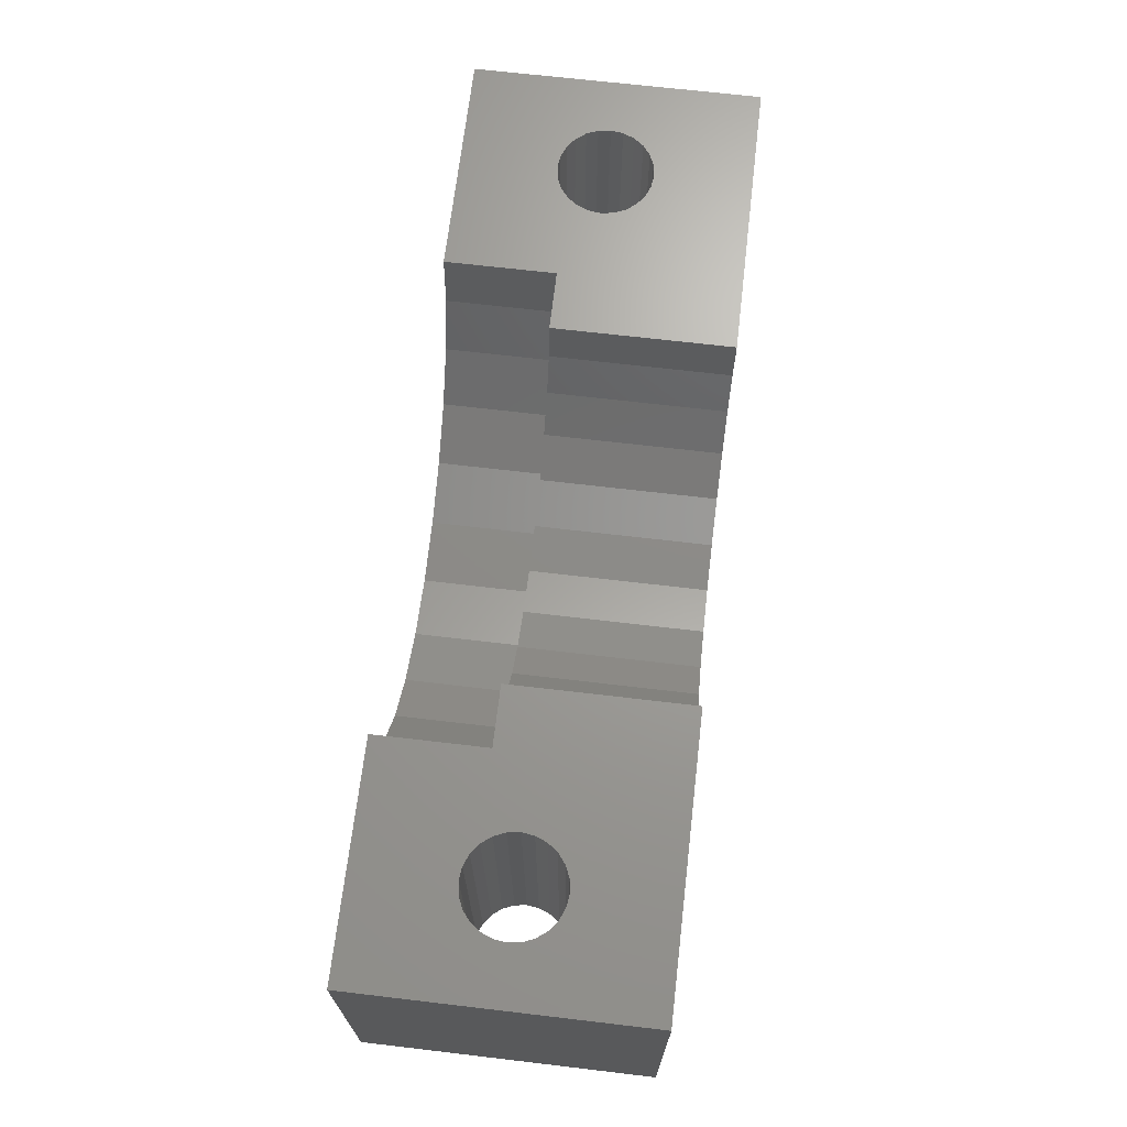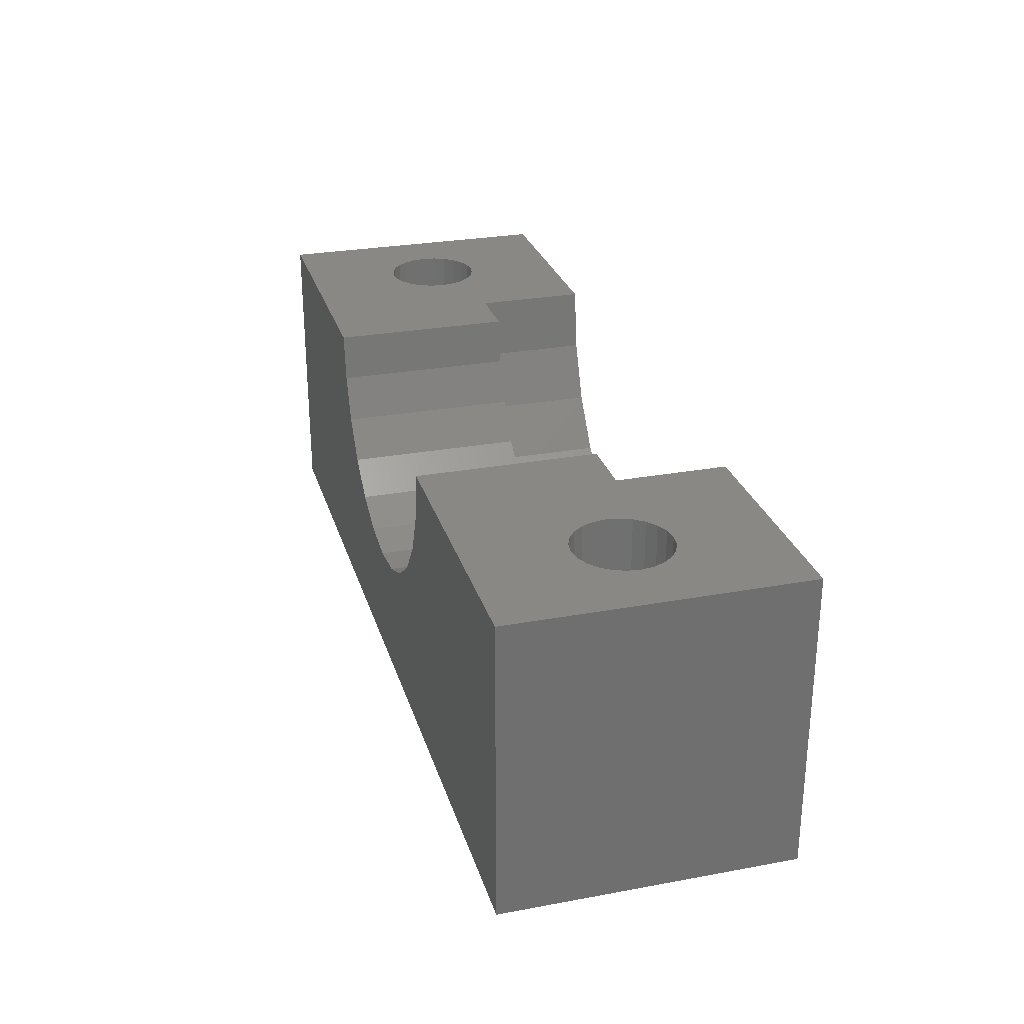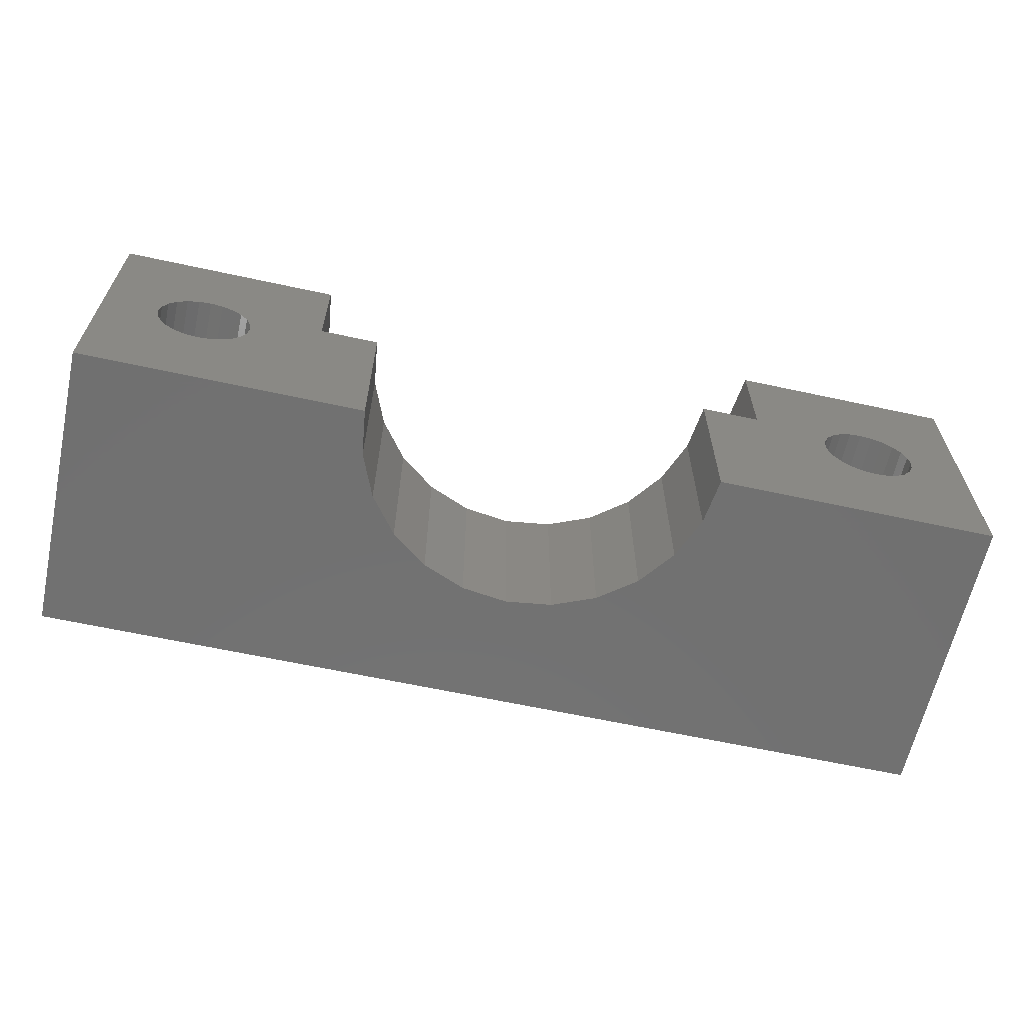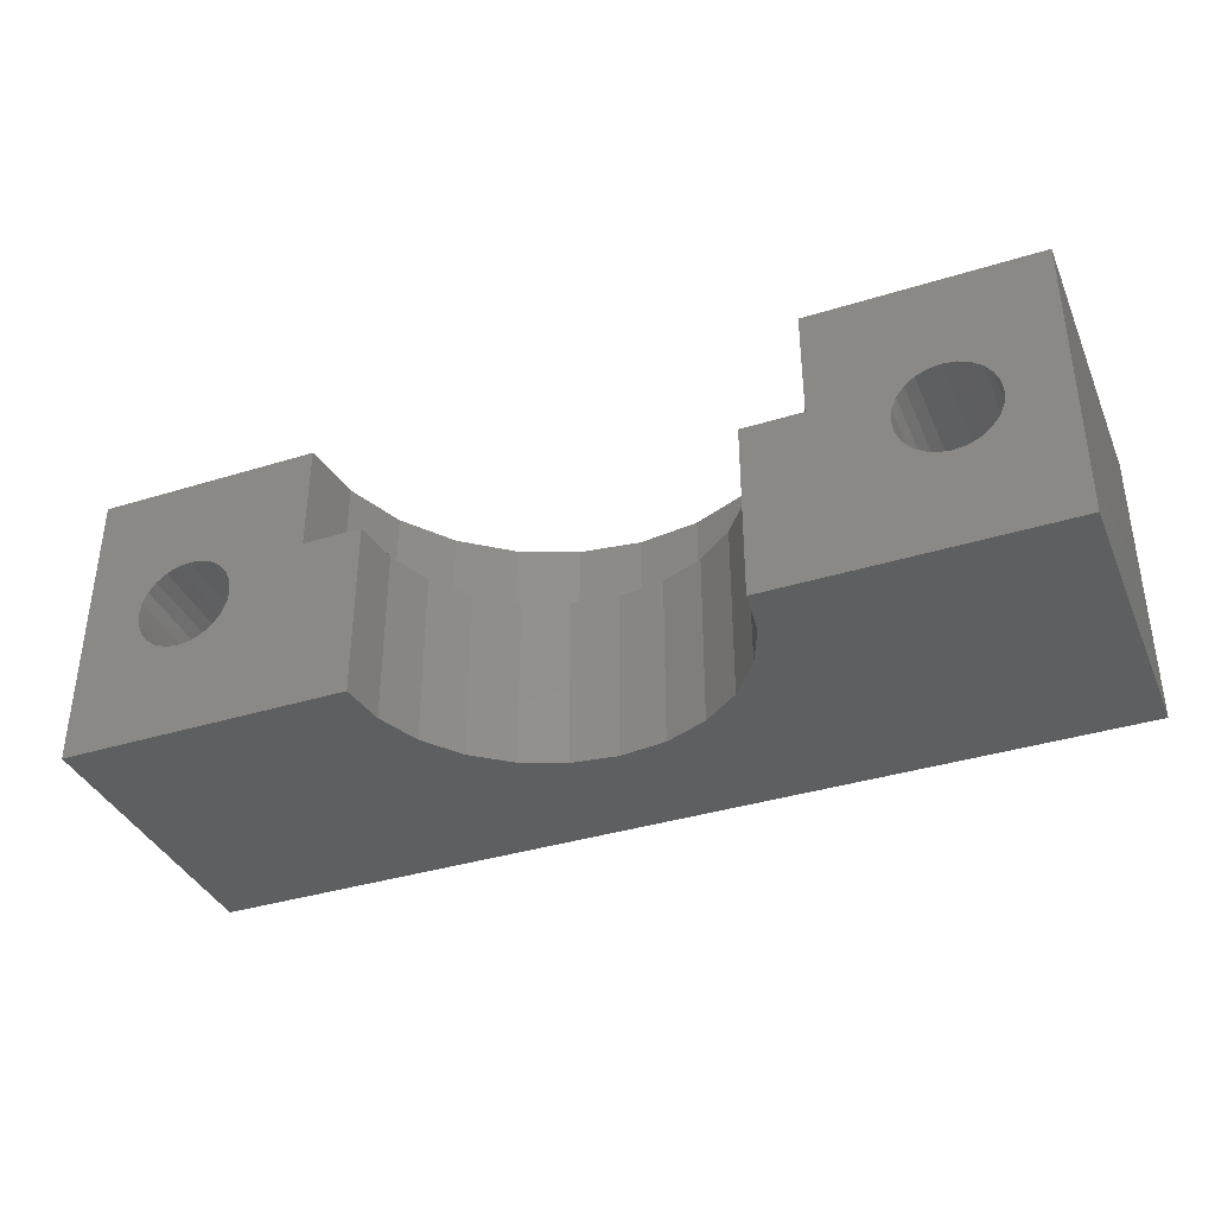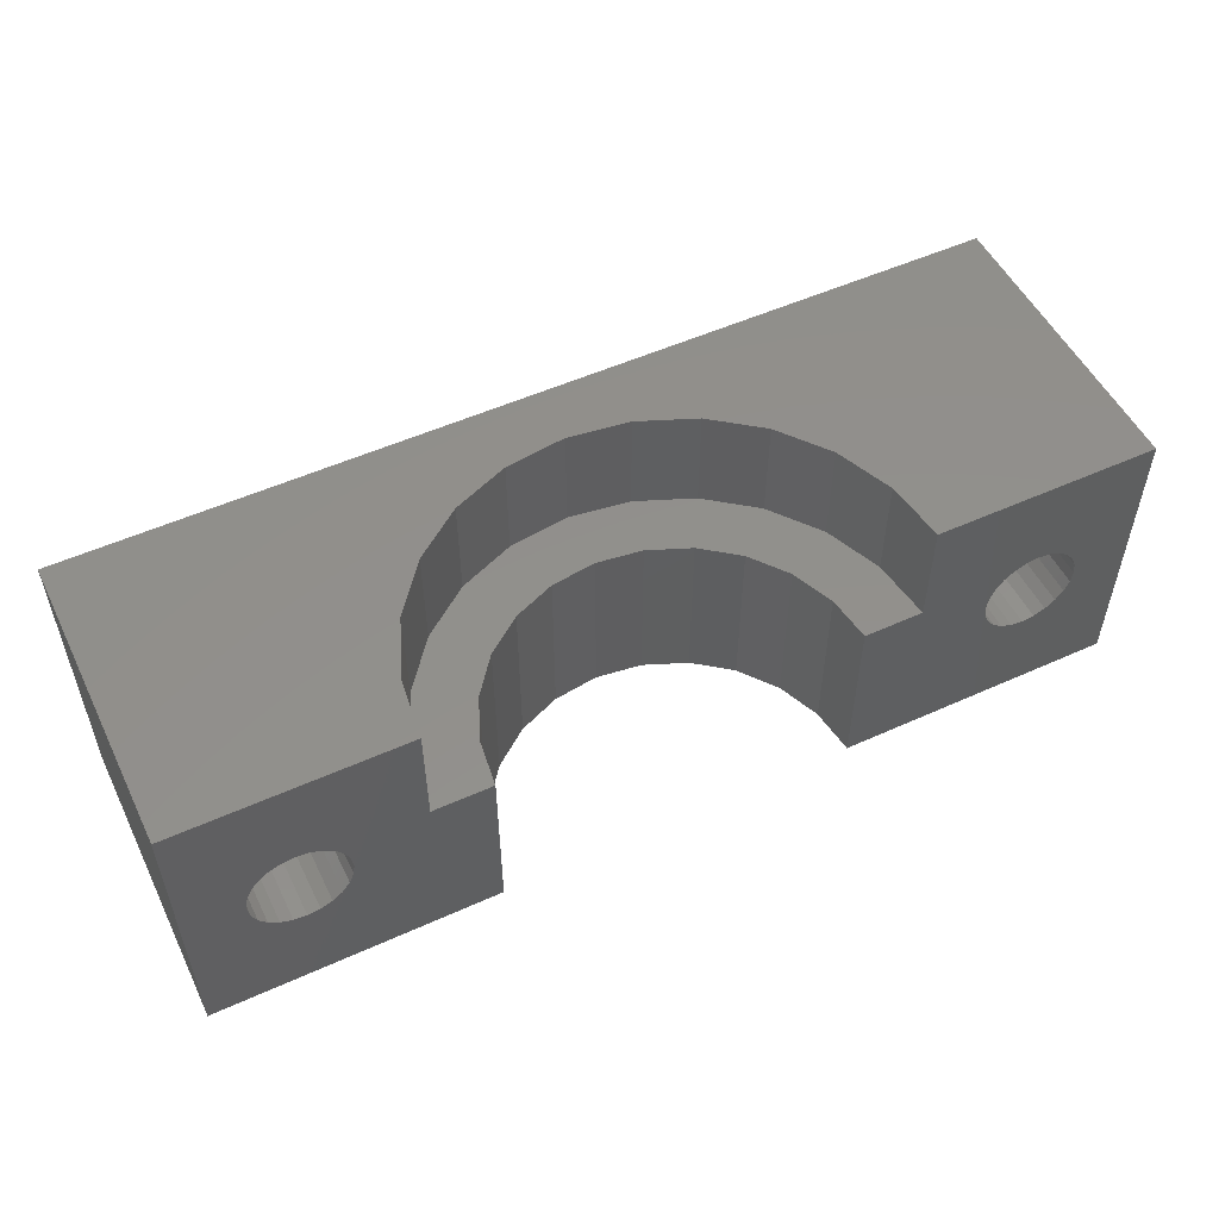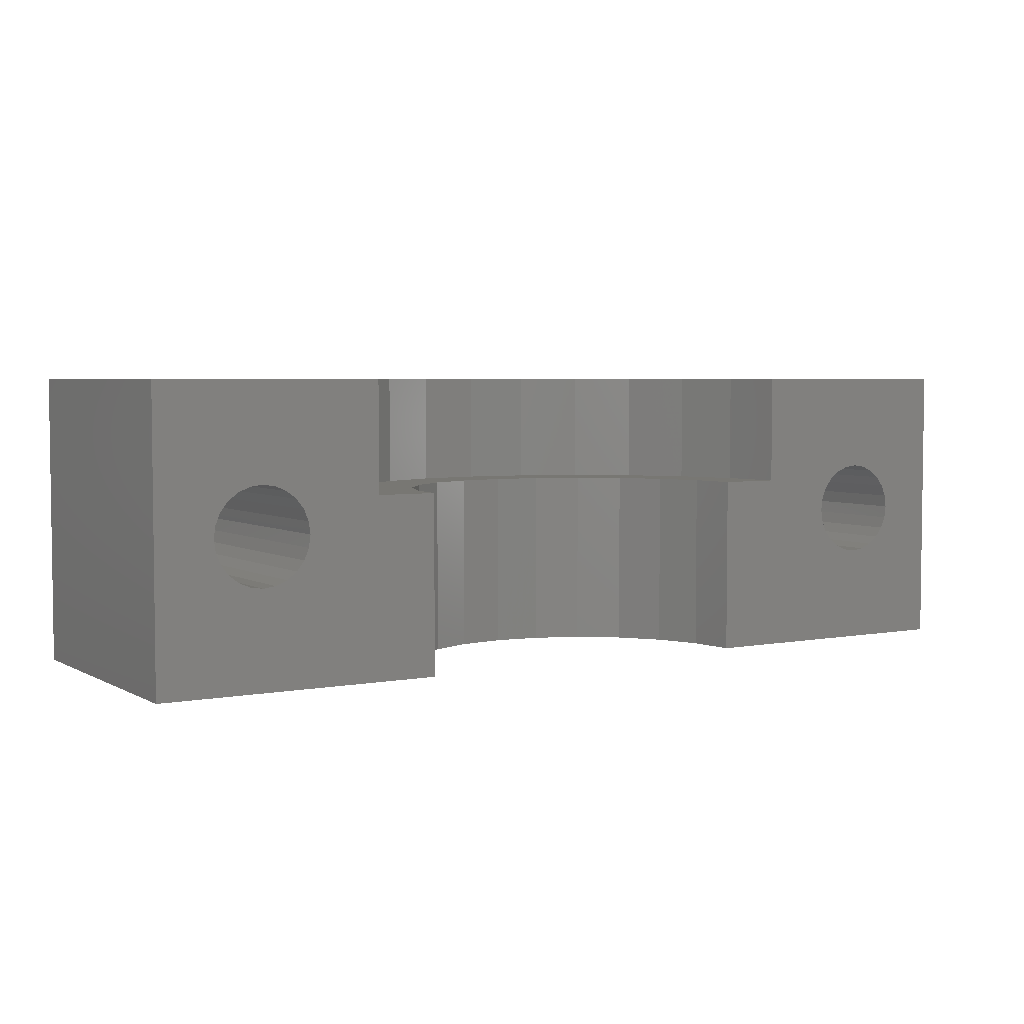
<metadata>
{"format":"stl","ext":"stl","renderer":"f3d","projection":"perspective","resolution":1024,"background":"white","views":[{"elev":68.3,"azim":-83.3,"up":"+Z"},{"elev":27.7,"azim":74.3,"up":"+Z"},{"elev":-62.9,"azim":-12.4,"up":"+Y"},{"elev":-37.3,"azim":21.7,"up":"+Y"},{"elev":52.7,"azim":-25.9,"up":"+Y"},{"elev":4.2,"azim":-31.4,"up":"+Y"}]}
</metadata>
<code>
# stl→obj: 156 verts, 316 faces
v 31.5 0 -0.002
v 29.6 4.85 -0.002
v 31.5 9.68 -0.002
v 29.54 4.436 -0.002
v 29.38 4.05 -0.002
v 29.13 3.718 -0.002
v 28.8 3.464 -0.002
v 28.41 3.304 -0.002
v 28 3.248 -0.002
v 27.58 3.304 -0.002
v 27.2 3.464 -0.002
v 4.8 3.464 -0.002
v 26.45 4.436 -0.002
v 5.6 4.85 -0.002
v 26.4 4.85 -0.002
v 5.544 4.436 -0.002
v 26.61 4.05 -0.002
v 5.384 4.05 -0.002
v 26.87 3.718 -0.002
v 5.13 3.718 -0.002
v 0.498 0 -0.002
v 4.414 3.304 -0.002
v 2.454 4.436 -0.002
v 2.398 4.85 -0.002
v 2.614 4.05 -0.002
v 2.868 3.718 -0.002
v 3.2 3.464 -0.002
v 3.586 3.304 -0.002
v 4 3.248 -0.002
v 29.54 5.264 -0.002
v 29.38 5.65 -0.002
v 29.13 5.98 -0.002
v 28.8 6.234 -0.002
v 28.41 6.394 -0.002
v 28 6.45 -0.002
v 27.58 6.394 -0.002
v 27.2 6.234 -0.002
v 4.8 6.234 -0.002
v 26.87 5.98 -0.002
v 26.45 5.264 -0.002
v 5.544 5.264 -0.002
v 26.61 5.65 -0.002
v 5.384 5.65 -0.002
v 5.13 5.98 -0.002
v 0.498 9.68 -0.002
v 4.414 6.394 -0.002
v 4 6.45 -0.002
v 3.586 6.394 -0.002
v 3.2 6.234 -0.002
v 2.868 5.98 -0.002
v 2.614 5.65 -0.002
v 2.454 5.264 -0.002
v 0.498 0 10
v 10.2 0 8.446
v 9.998 0 10
v 10.8 0 7
v 11.76 0 5.756
v 14.45 0 4.204
v 16 0 4
v 13 0 4.802
v 21.79 0 8.446
v 31.5 0 10
v 22 0 10
v 21.2 0 7
v 20.24 0 5.756
v 19 0 4.802
v 17.55 0 4.204
v 0.498 9.68 10
v 3.2 6.234 10
v 2.868 5.98 10
v 2.614 5.65 10
v 2.454 5.264 10
v 2.398 4.85 10
v 2.454 4.436 10
v 2.614 4.05 10
v 2.868 3.718 10
v 3.2 3.464 10
v 3.586 3.304 10
v 4 3.248 10
v 4.414 3.304 10
v 4.8 3.464 10
v 5.13 3.718 10
v 5.384 4.05 10
v 5.544 4.436 10
v 5.6 4.85 10
v 5.544 5.264 10
v 5.384 5.65 10
v 5.13 5.98 10
v 4.8 6.234 10
v 4.414 6.394 10
v 4 6.45 10
v 3.586 6.394 10
v 26.61 4.05 10
v 26.45 4.436 10
v 26.87 3.718 10
v 27.2 3.464 10
v 27.58 3.304 10
v 28 3.248 10
v 28.41 3.304 10
v 28.8 3.464 10
v 29.13 3.718 10
v 29.38 4.05 10
v 29.54 4.436 10
v 29.6 4.85 10
v 29.54 5.264 10
v 29.38 5.65 10
v 29.13 5.98 10
v 28.8 6.234 10
v 28.41 6.394 10
v 28 6.45 10
v 27.58 6.394 10
v 27.2 6.234 10
v 26.87 5.98 10
v 26.61 5.65 10
v 26.45 5.264 10
v 26.4 4.85 10
v 8 5.998 10
v 8.272 9.68 7.928
v 8 9.68 10
v 8.272 5.998 7.928
v 9.07 9.68 5.998
v 9.07 5.998 5.998
v 10.34 9.68 4.342
v 10.34 5.998 4.342
v 12 5.998 3.07
v 12 9.68 3.07
v 13.93 5.998 2.272
v 13.93 9.68 2.272
v 16 5.998 1.998
v 16 9.68 1.998
v 18.07 5.998 2.272
v 18.07 9.68 2.272
v 20 5.998 3.07
v 20 9.68 3.07
v 21.66 5.998 4.342
v 21.66 9.68 4.342
v 22.93 9.68 5.998
v 22.93 5.998 5.998
v 23.73 9.68 7.928
v 23.73 5.998 7.928
v 24 9.68 10
v 24 5.998 10
v 9.998 5.998 10
v 31.5 9.68 10
v 22 5.998 10
v 21.79 5.998 8.446
v 21.2 5.998 7
v 20.24 5.998 5.756
v 19 5.998 4.802
v 17.55 5.998 4.204
v 10.2 5.998 8.446
v 10.8 5.998 7
v 11.76 5.998 5.756
v 13 5.998 4.802
v 14.45 5.998 4.204
v 16 5.998 4
f 1 2 3
f 1 4 2
f 1 5 4
f 1 6 5
f 1 7 6
f 1 8 7
f 1 9 8
f 1 10 9
f 1 11 10
f 12 11 1
f 13 14 15
f 16 13 17
f 18 17 19
f 11 12 19
f 13 16 14
f 17 18 16
f 19 20 18
f 19 12 20
f 21 12 1
f 12 21 22
f 23 21 24
f 25 21 23
f 26 21 25
f 27 21 26
f 28 21 27
f 29 21 28
f 22 21 29
f 30 3 2
f 31 3 30
f 32 3 31
f 33 3 32
f 34 3 33
f 35 3 34
f 36 3 35
f 37 3 36
f 38 37 39
f 14 40 15
f 41 40 14
f 40 41 42
f 43 42 41
f 42 43 39
f 44 39 43
f 38 39 44
f 37 38 3
f 45 38 46
f 45 46 47
f 45 24 21
f 38 45 3
f 48 45 47
f 49 45 48
f 50 45 49
f 51 45 50
f 52 45 51
f 24 45 52
f 53 54 55
f 53 56 54
f 21 56 53
f 56 21 57
f 58 21 59
f 60 21 58
f 57 21 60
f 61 62 63
f 64 62 61
f 1 64 65
f 1 65 66
f 1 59 21
f 64 1 62
f 67 1 66
f 59 1 67
f 21 68 45
f 68 21 53
f 50 69 70
f 69 50 49
f 71 50 70
f 50 71 51
f 72 51 71
f 51 72 52
f 73 52 72
f 52 73 24
f 74 24 73
f 24 74 23
f 75 23 74
f 23 75 25
f 76 25 75
f 25 76 26
f 27 76 77
f 76 27 26
f 28 77 78
f 77 28 27
f 29 78 79
f 78 29 28
f 22 79 80
f 79 22 29
f 12 80 81
f 80 12 22
f 20 81 82
f 81 20 12
f 20 83 18
f 83 20 82
f 18 84 16
f 84 18 83
f 16 85 14
f 85 16 84
f 14 86 41
f 86 14 85
f 41 87 43
f 87 41 86
f 43 88 44
f 88 43 87
f 38 88 89
f 88 38 44
f 46 89 90
f 89 46 38
f 47 90 91
f 90 47 46
f 48 91 92
f 91 48 47
f 49 92 69
f 92 49 48
f 93 13 94
f 13 93 17
f 95 17 93
f 17 95 19
f 11 95 96
f 95 11 19
f 10 96 97
f 96 10 11
f 9 97 98
f 97 9 10
f 8 98 99
f 98 8 9
f 7 99 100
f 99 7 8
f 6 100 101
f 100 6 7
f 6 102 5
f 102 6 101
f 5 103 4
f 103 5 102
f 4 104 2
f 104 4 103
f 2 105 30
f 105 2 104
f 30 106 31
f 106 30 105
f 31 107 32
f 107 31 106
f 33 107 108
f 107 33 32
f 34 108 109
f 108 34 33
f 35 109 110
f 109 35 34
f 36 110 111
f 110 36 35
f 37 111 112
f 111 37 36
f 39 112 113
f 112 39 37
f 114 39 113
f 39 114 42
f 115 42 114
f 42 115 40
f 116 40 115
f 40 116 15
f 94 15 116
f 15 94 13
f 117 118 119
f 118 117 120
f 120 121 118
f 121 120 122
f 122 123 121
f 123 122 124
f 123 125 126
f 125 123 124
f 126 127 128
f 127 126 125
f 128 129 130
f 129 128 127
f 130 131 132
f 131 130 129
f 132 133 134
f 133 132 131
f 134 135 136
f 135 134 133
f 135 137 136
f 137 135 138
f 138 139 137
f 139 138 140
f 140 141 139
f 141 140 142
f 88 117 119
f 117 86 85
f 117 87 86
f 117 88 87
f 119 89 88
f 119 90 89
f 119 91 90
f 68 91 119
f 91 68 92
f 72 68 73
f 71 68 72
f 70 68 71
f 69 68 70
f 92 68 69
f 117 55 143
f 84 117 85
f 83 117 84
f 117 83 55
f 82 55 83
f 81 55 82
f 80 55 81
f 53 80 79
f 53 79 78
f 53 78 77
f 53 73 68
f 80 53 55
f 76 53 77
f 75 53 76
f 74 53 75
f 73 53 74
f 144 104 62
f 144 105 104
f 144 106 105
f 144 107 106
f 144 108 107
f 144 109 108
f 144 110 109
f 141 110 144
f 110 141 111
f 111 141 112
f 114 142 115
f 113 142 114
f 142 113 141
f 112 141 113
f 103 62 104
f 102 62 103
f 101 62 102
f 100 62 101
f 99 62 100
f 98 62 99
f 97 62 98
f 63 97 96
f 63 96 95
f 115 142 116
f 116 142 94
f 94 142 93
f 63 93 142
f 93 63 95
f 63 142 145
f 97 63 62
f 142 146 145
f 140 146 142
f 140 147 146
f 138 147 140
f 138 148 147
f 135 148 138
f 148 135 149
f 133 149 135
f 149 133 150
f 131 150 133
f 151 117 143
f 151 120 117
f 152 120 151
f 152 122 120
f 153 122 152
f 124 153 154
f 153 124 122
f 125 154 155
f 127 155 156
f 150 131 156
f 154 125 124
f 129 156 131
f 155 127 125
f 156 129 127
f 55 151 143
f 151 55 54
f 54 152 151
f 152 54 56
f 56 153 152
f 153 56 57
f 153 60 154
f 60 153 57
f 154 58 155
f 58 154 60
f 155 59 156
f 59 155 58
f 156 67 150
f 67 156 59
f 150 66 149
f 66 150 67
f 149 65 148
f 65 149 66
f 65 147 148
f 147 65 64
f 64 146 147
f 146 64 61
f 61 145 146
f 145 61 63
f 62 3 144
f 3 62 1
f 144 139 141
f 3 139 144
f 139 3 137
f 137 3 136
f 132 3 130
f 134 3 132
f 136 3 134
f 118 68 119
f 45 118 121
f 45 121 123
f 45 123 126
f 118 45 68
f 128 45 126
f 130 45 128
f 45 130 3

</code>
